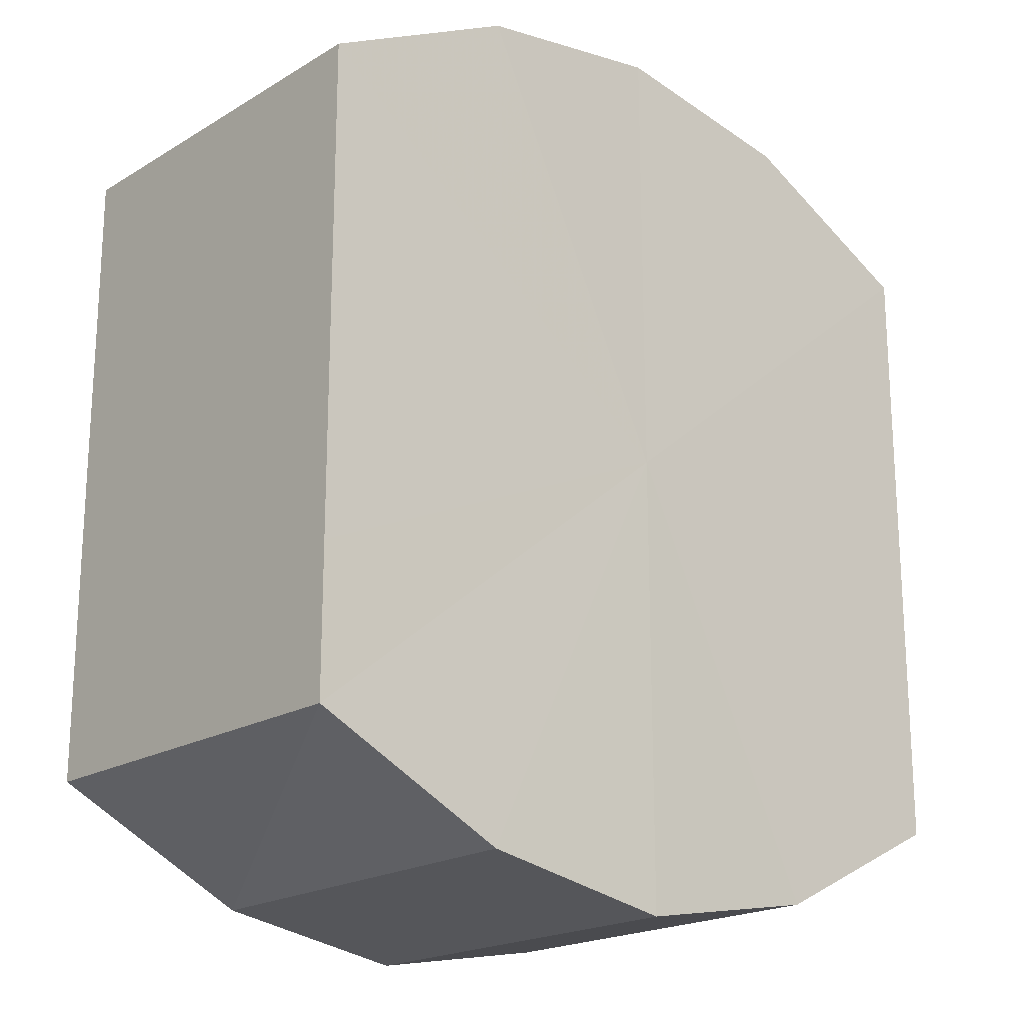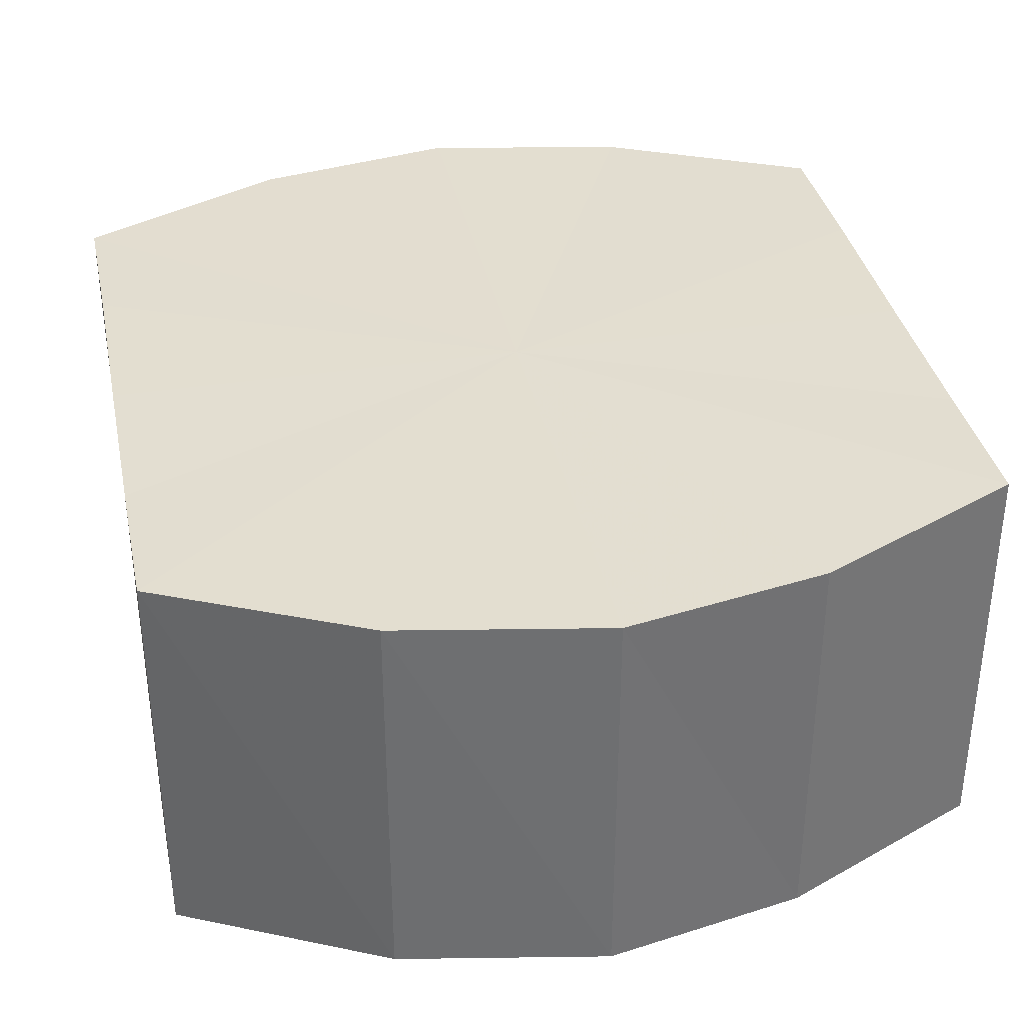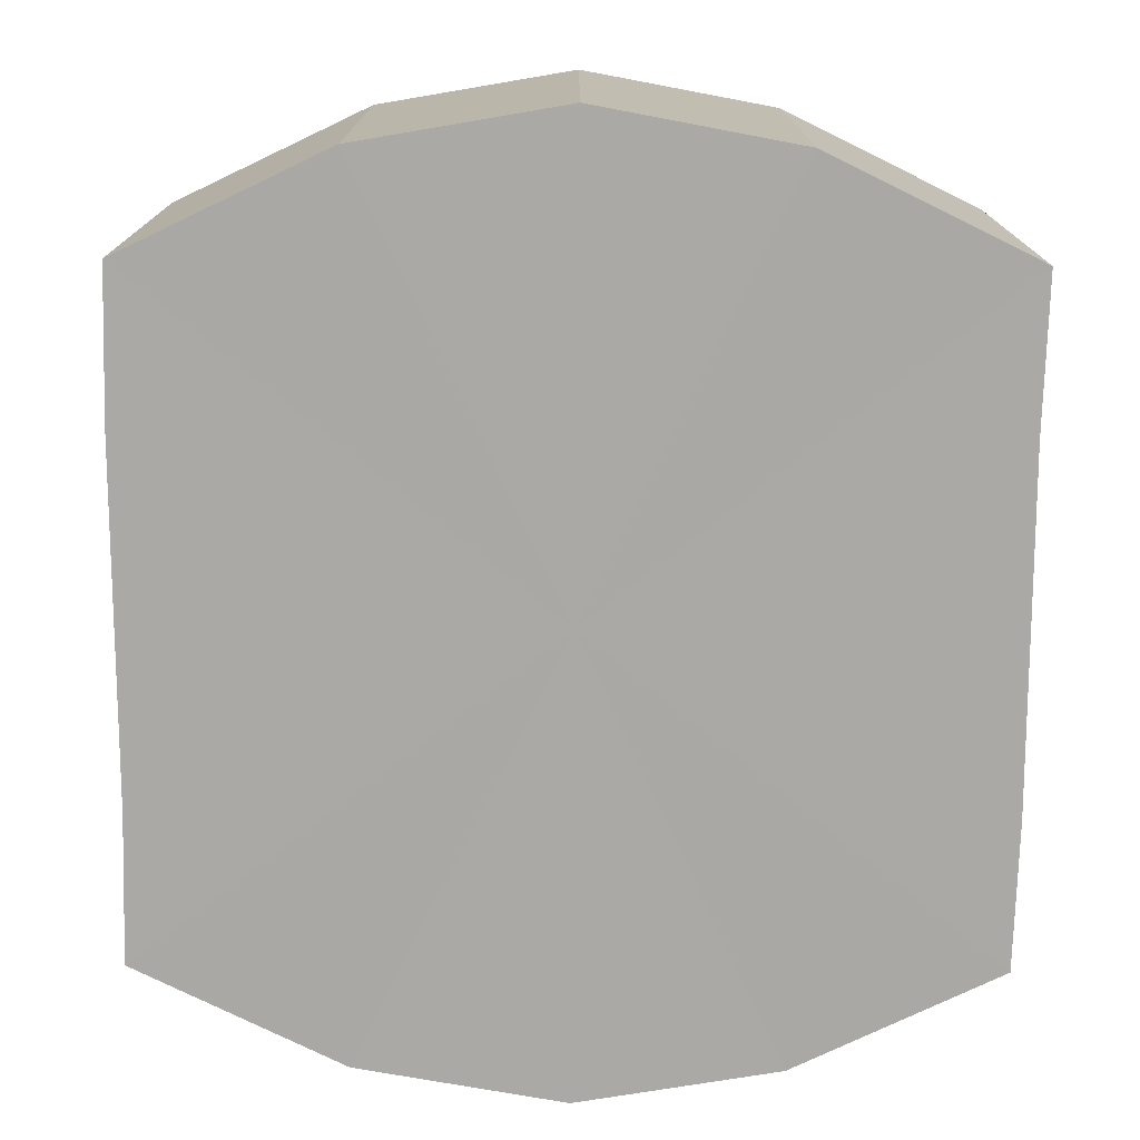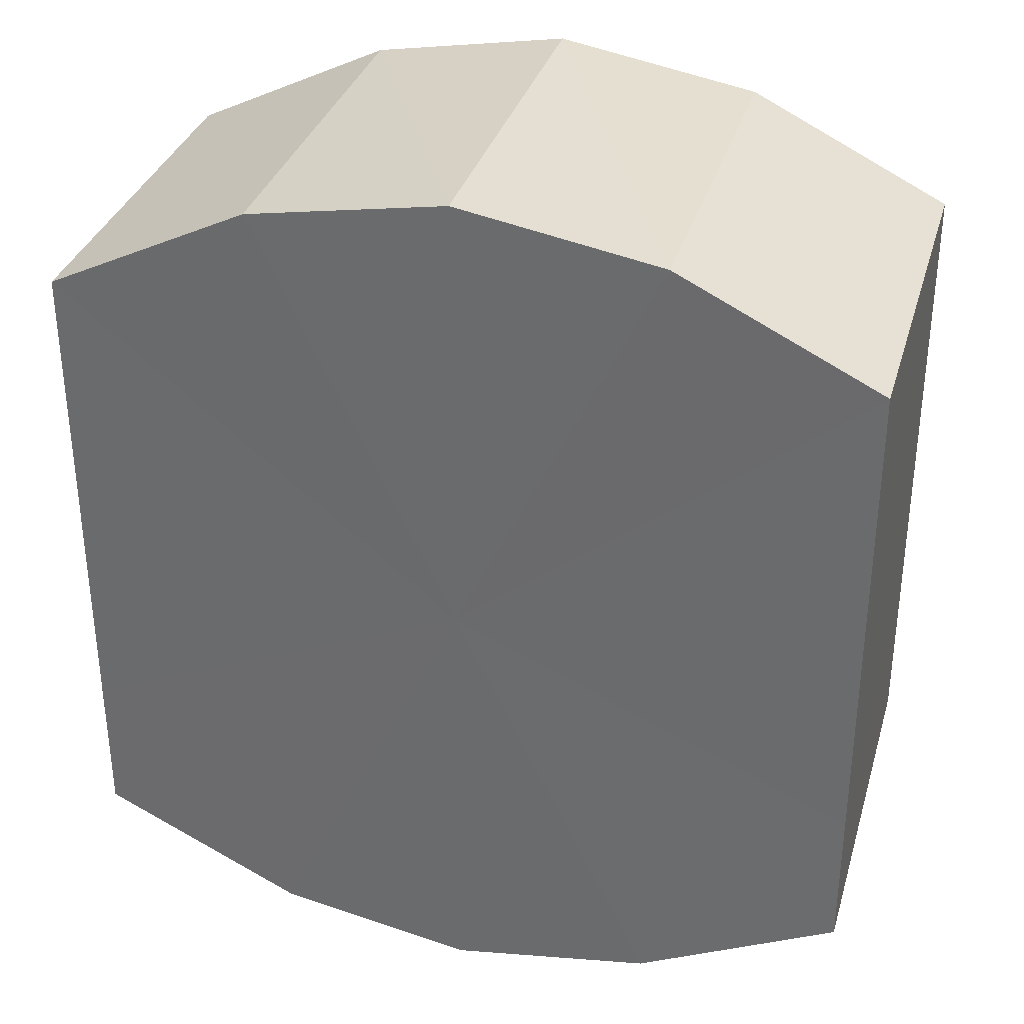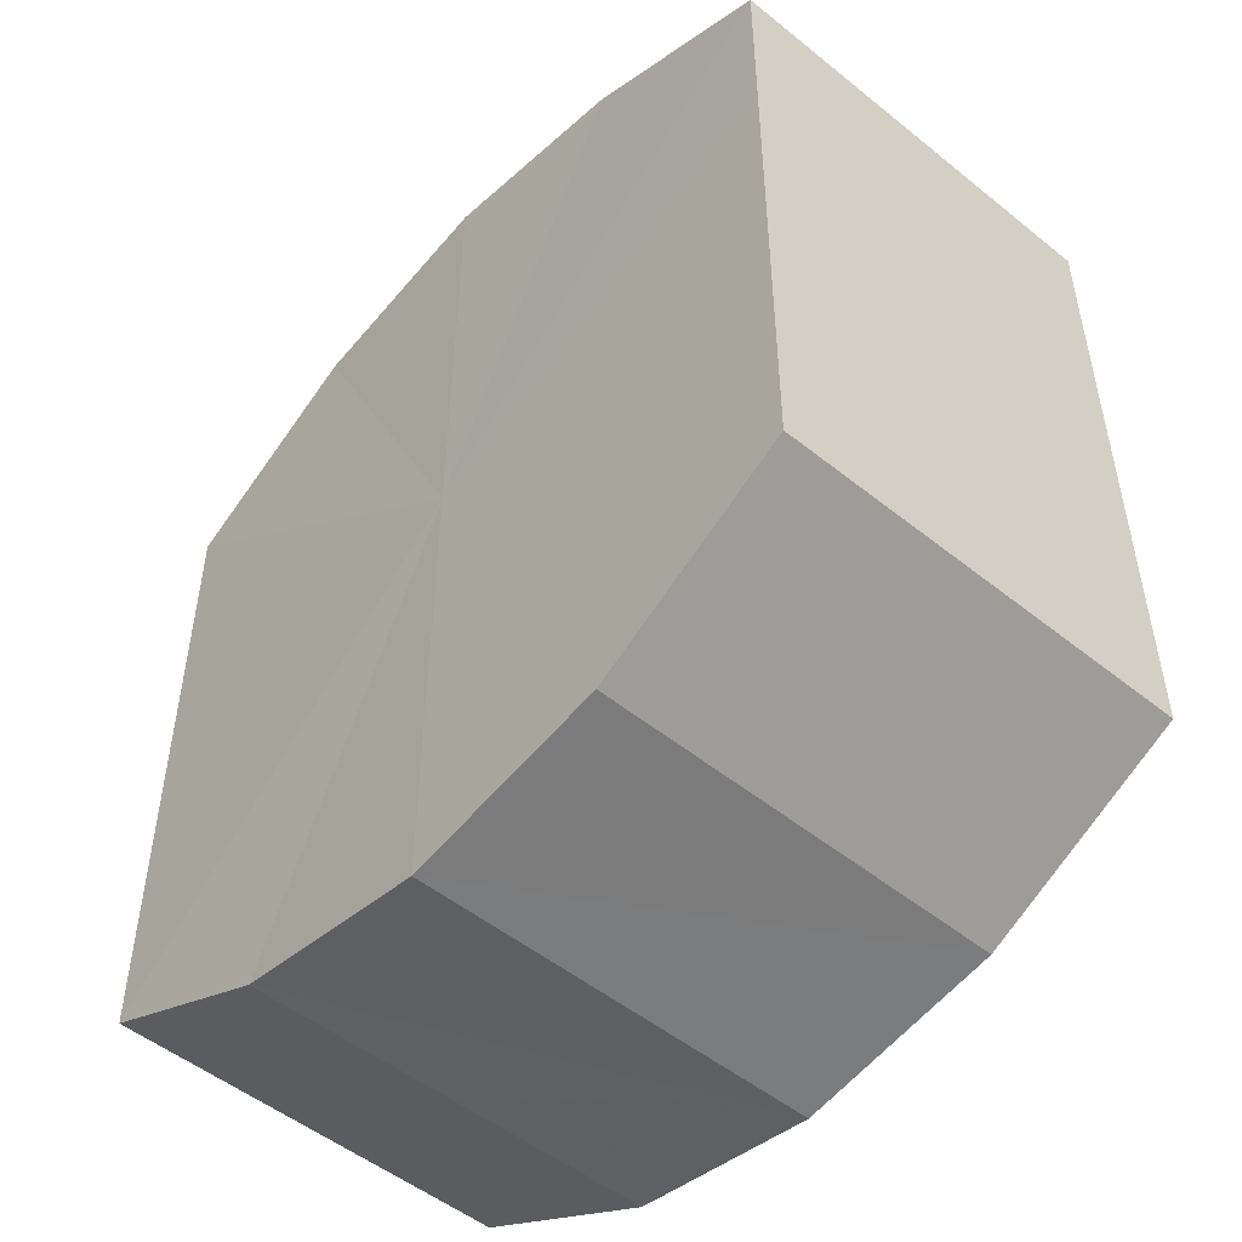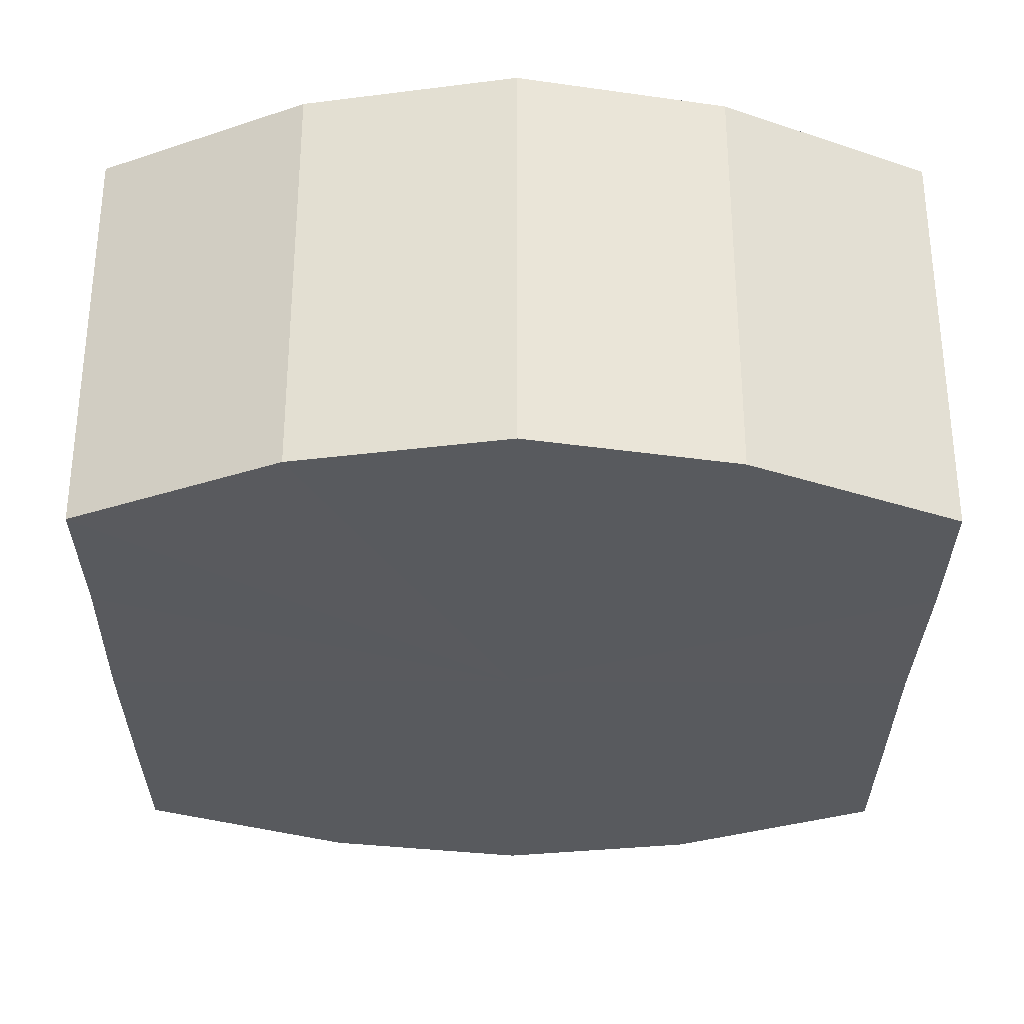
<metadata>
{"format":"obj","ext":"obj","renderer":"f3d","projection":"perspective","resolution":1024,"background":"white","views":[{"elev":-19.9,"azim":-42.1,"up":"+Z"},{"elev":35.7,"azim":168.6,"up":"+Y"},{"elev":-75.3,"azim":179.5,"up":"+Y"},{"elev":33.8,"azim":-164.3,"up":"+Z"},{"elev":-50.6,"azim":-131.4,"up":"+Z"},{"elev":-30.9,"azim":-0.3,"up":"+Y"}]}
</metadata>
<code>
o 3230
v 2235 1879 8.945
v 2235 1879 8.936
v 2235 1879 8.945
v 2235 1879 8.929
v 2235 1879 8.936
v 2235 1879 8.954
v 2235 1879 8.954
v 2235 1879 8.924
v 2235 1879 8.929
v 2235 1879 8.961
v 2235 1879 8.961
v 2235 1879 8.922
v 2235 1879 8.924
v 2235 1879 8.966
v 2235 1879 8.966
v 2235 1879 8.924
v 2235 1879 8.922
v 2235 1879 8.968
v 2235 1879 8.968
v 2235 1879 8.929
v 2235 1879 8.924
v 2235 1879 8.966
v 2235 1879 8.966
v 2235 1879 8.936
v 2235 1879 8.929
v 2235 1879 8.961
v 2235 1879 8.961
v 2235 1879 8.945
v 2235 1879 8.936
v 2235 1879 8.954
v 2235 1879 8.954
v 2235 1879 8.945
v 2235 1879 8.945
v 2235 1879 8.936
v 2235 1879 8.936
v 2235 1879 8.929
v 2235 1879 8.929
v 2235 1879 8.954
v 2235 1879 8.945
v 2235 1879 8.961
v 2235 1879 8.954
v 2235 1879 8.924
v 2235 1879 8.924
v 2235 1879 8.966
v 2235 1879 8.961
v 2235 1879 8.968
v 2235 1879 8.966
v 2235 1879 8.922
v 2235 1879 8.922
v 2235 1879 8.966
v 2235 1879 8.968
v 2235 1879 8.961
v 2235 1879 8.966
v 2235 1879 8.924
v 2235 1879 8.924
v 2235 1879 8.954
v 2235 1879 8.961
v 2235 1879 8.945
v 2235 1879 8.954
v 2235 1879 8.929
v 2235 1879 8.929
v 2235 1879 8.936
v 2235 1879 8.945
v 2235 1879 8.936
v 2235 1879 8.945
v 2235 1879 8.936
v 2235 1879 8.945
v 2235 1879 8.929
v 2235 1879 8.954
v 2235 1879 8.924
v 2235 1879 8.961
v 2235 1879 8.922
v 2235 1879 8.966
v 2235 1879 8.924
v 2235 1879 8.968
v 2235 1879 8.929
v 2235 1879 8.966
v 2235 1879 8.936
v 2235 1879 8.961
v 2235 1879 8.945
v 2235 1879 8.954
v 2235 1879 8.945
v 2235 1879 8.945
v 2235 1879 8.936
v 2235 1879 8.954
v 2235 1879 8.929
v 2235 1879 8.961
v 2235 1879 8.924
v 2235 1879 8.966
v 2235 1879 8.922
v 2235 1879 8.968
v 2235 1879 8.924
v 2235 1879 8.966
v 2235 1879 8.929
v 2235 1879 8.961
v 2235 1879 8.936
v 2235 1879 8.954
v 2235 1879 8.945
f 1 2 3
f 2 4 5
f 6 1 7
f 4 8 9
f 10 6 11
f 8 12 13
f 14 10 15
f 12 16 17
f 18 14 19
f 16 20 21
f 22 18 23
f 20 24 25
f 26 22 27
f 24 28 29
f 30 26 31
f 28 30 32
f 33 34 35
f 35 36 37
f 38 39 33
f 40 41 38
f 37 42 43
f 44 45 40
f 46 47 44
f 43 48 49
f 50 51 46
f 52 53 50
f 49 54 55
f 56 57 52
f 58 59 56
f 55 60 61
f 62 63 58
f 61 64 62
f 65 66 67
f 65 68 66
f 65 67 69
f 65 70 68
f 65 69 71
f 65 72 70
f 65 71 73
f 65 74 72
f 65 73 75
f 65 76 74
f 65 75 77
f 65 78 76
f 65 77 79
f 65 80 78
f 65 79 81
f 65 81 80
f 82 83 84
f 82 85 83
f 82 84 86
f 82 87 85
f 82 86 88
f 82 89 87
f 82 88 90
f 82 91 89
f 82 90 92
f 82 93 91
f 82 92 94
f 82 95 93
f 82 94 96
f 82 97 95
f 82 96 98
f 82 98 97

</code>
